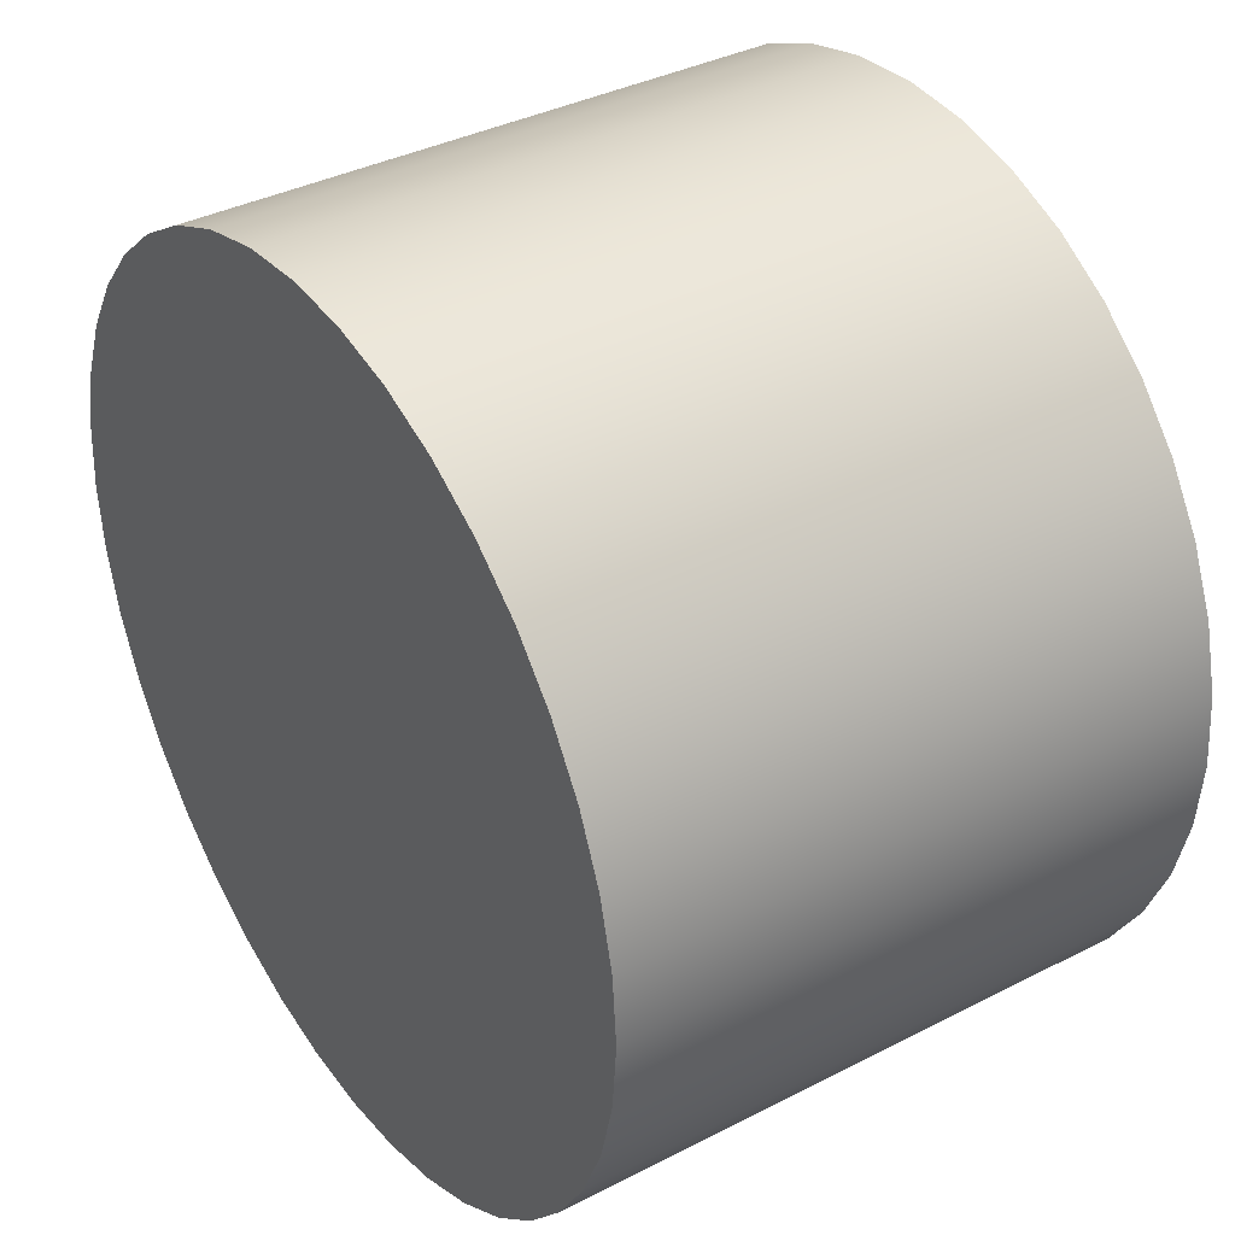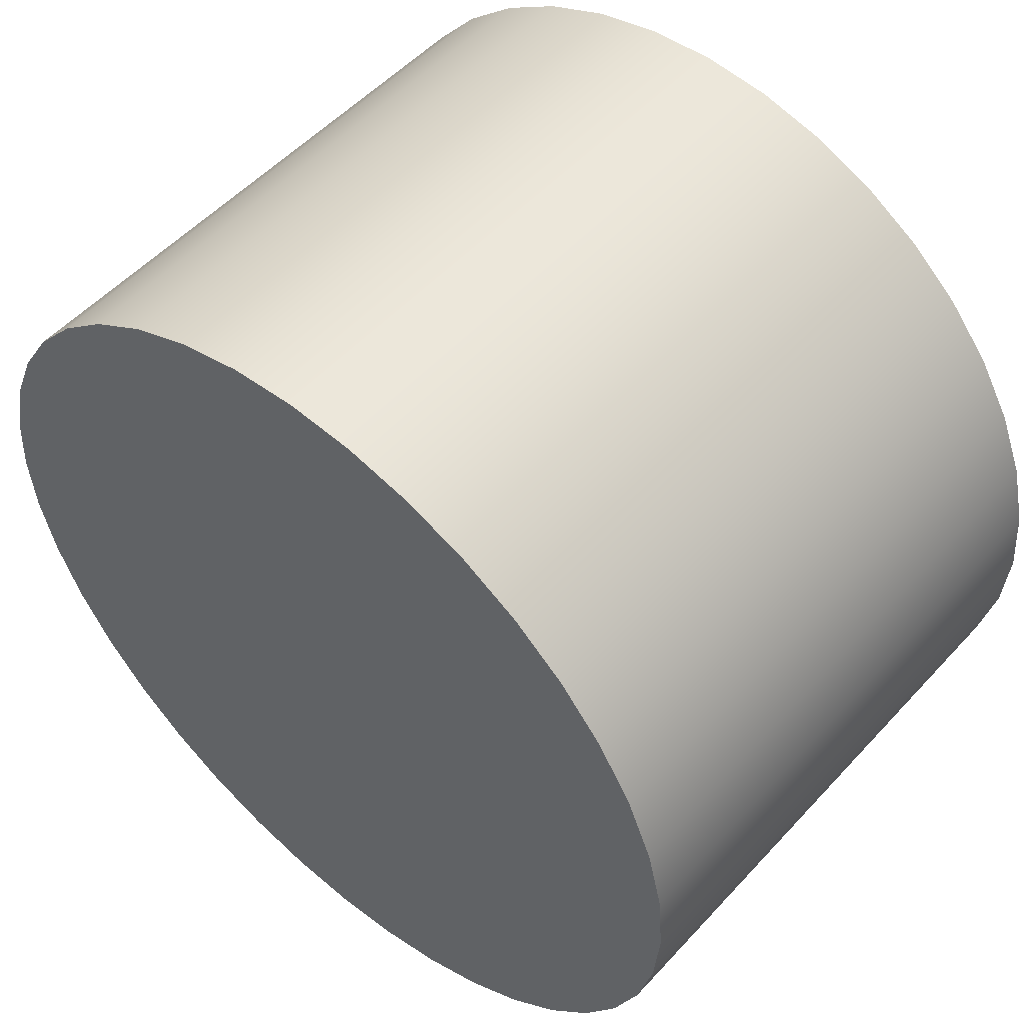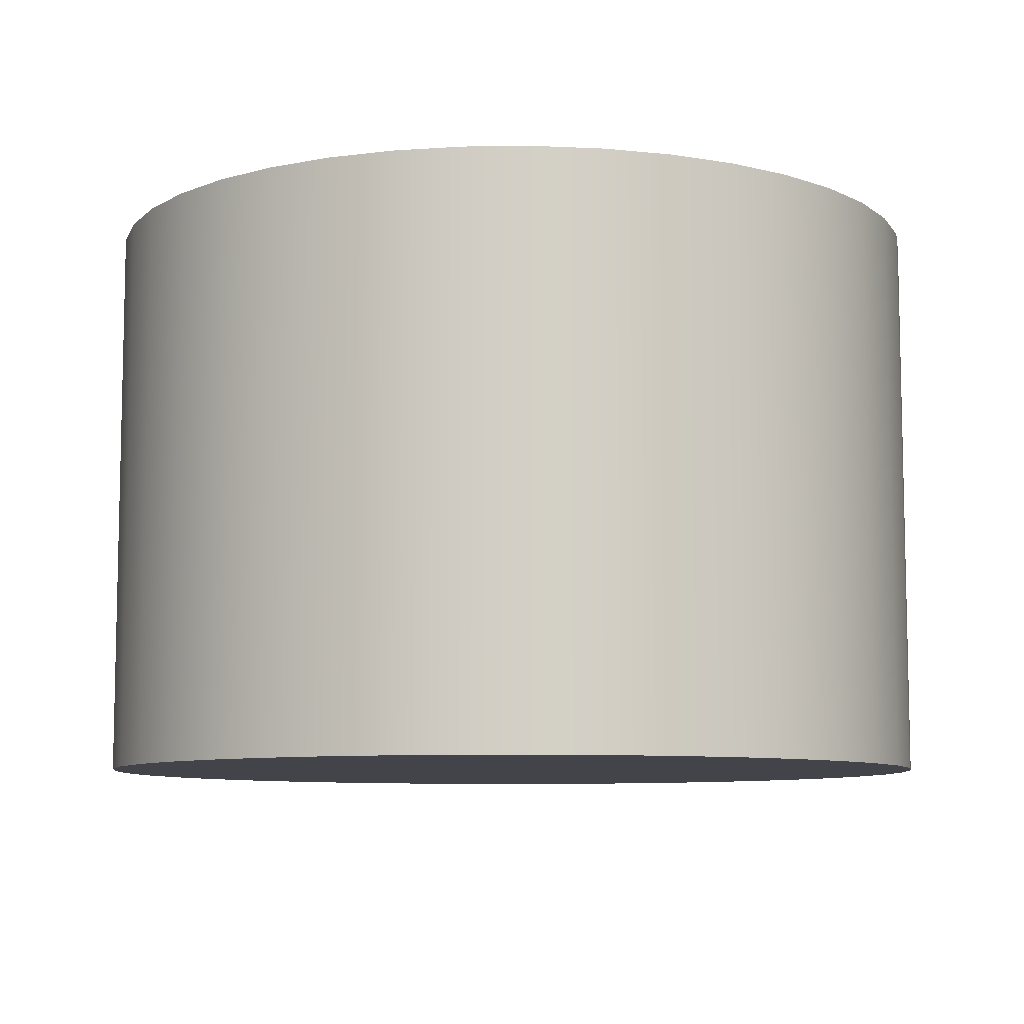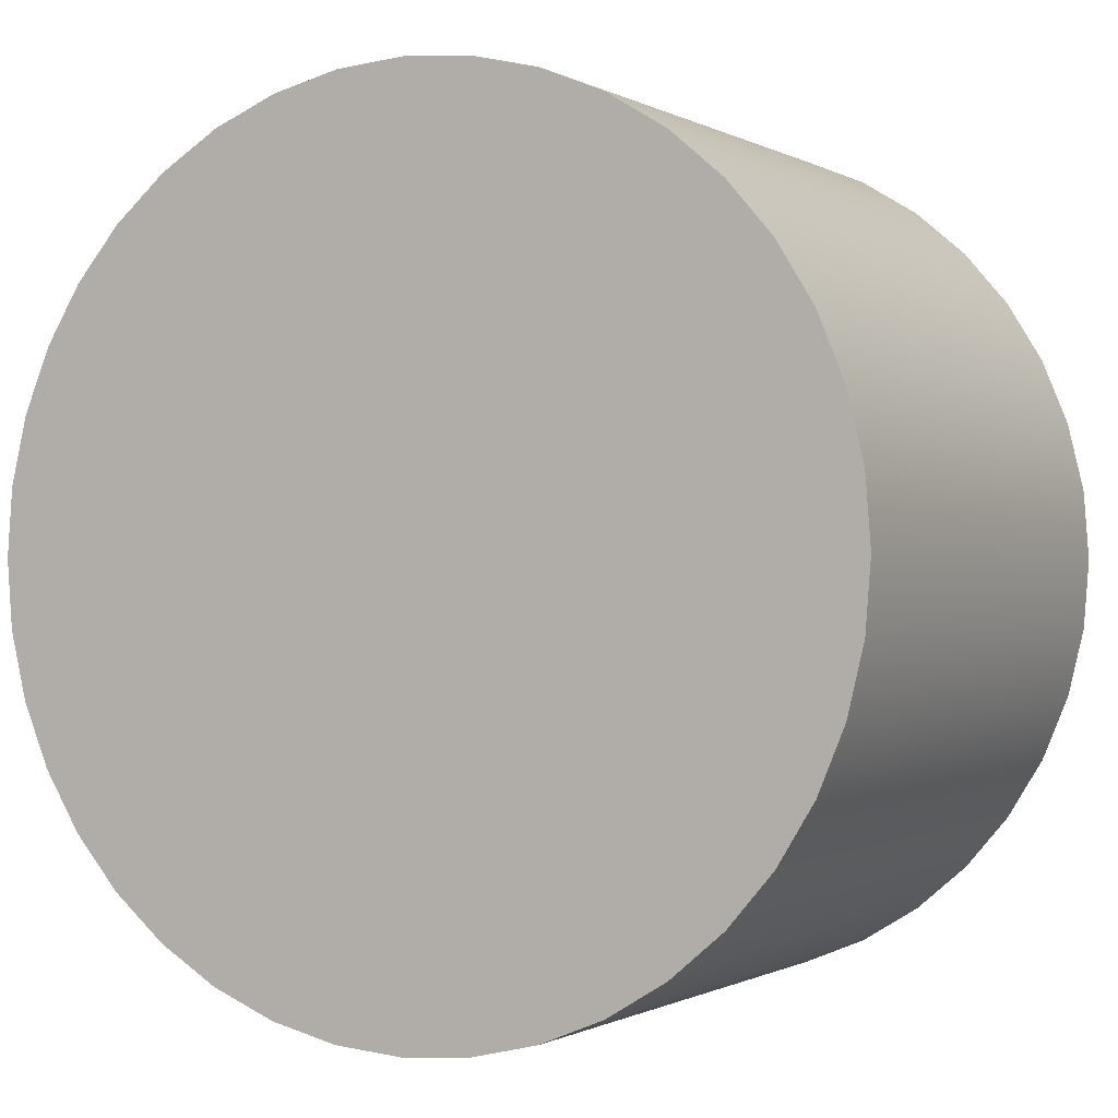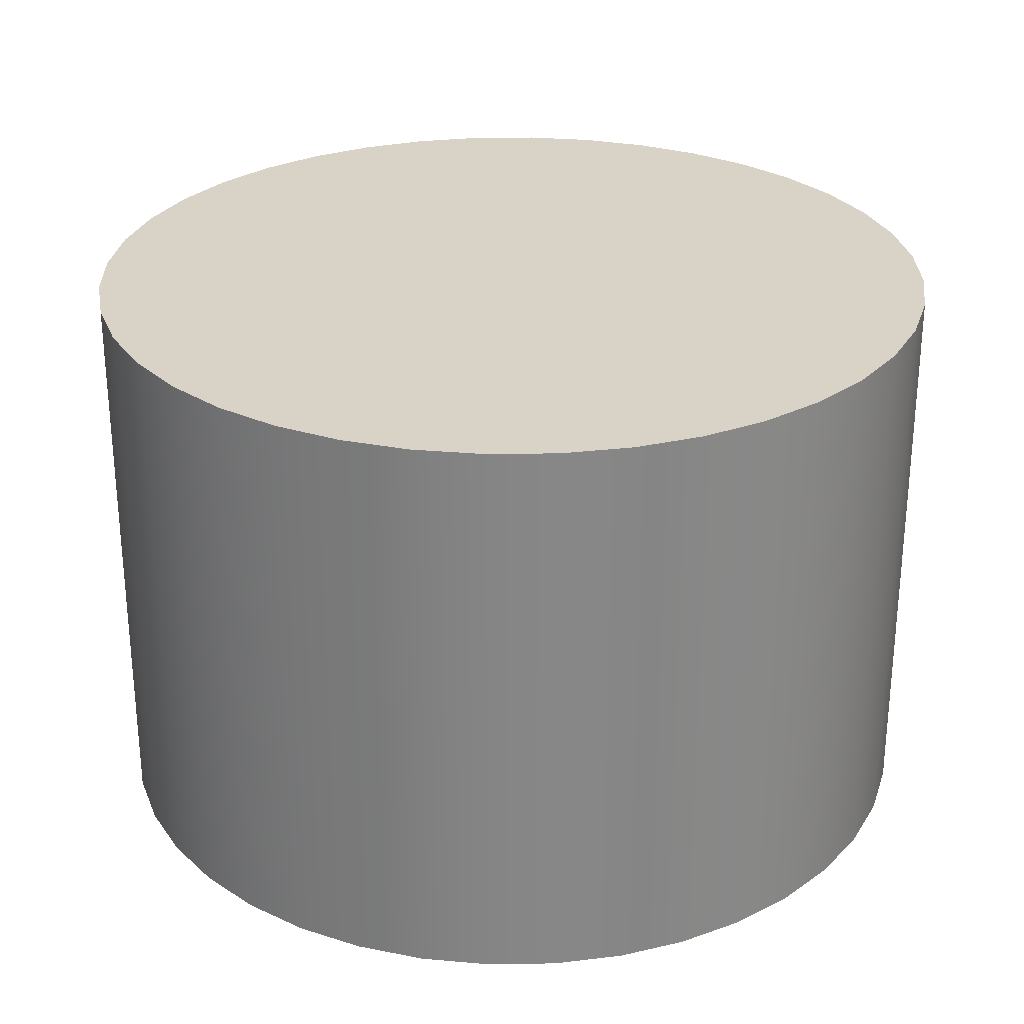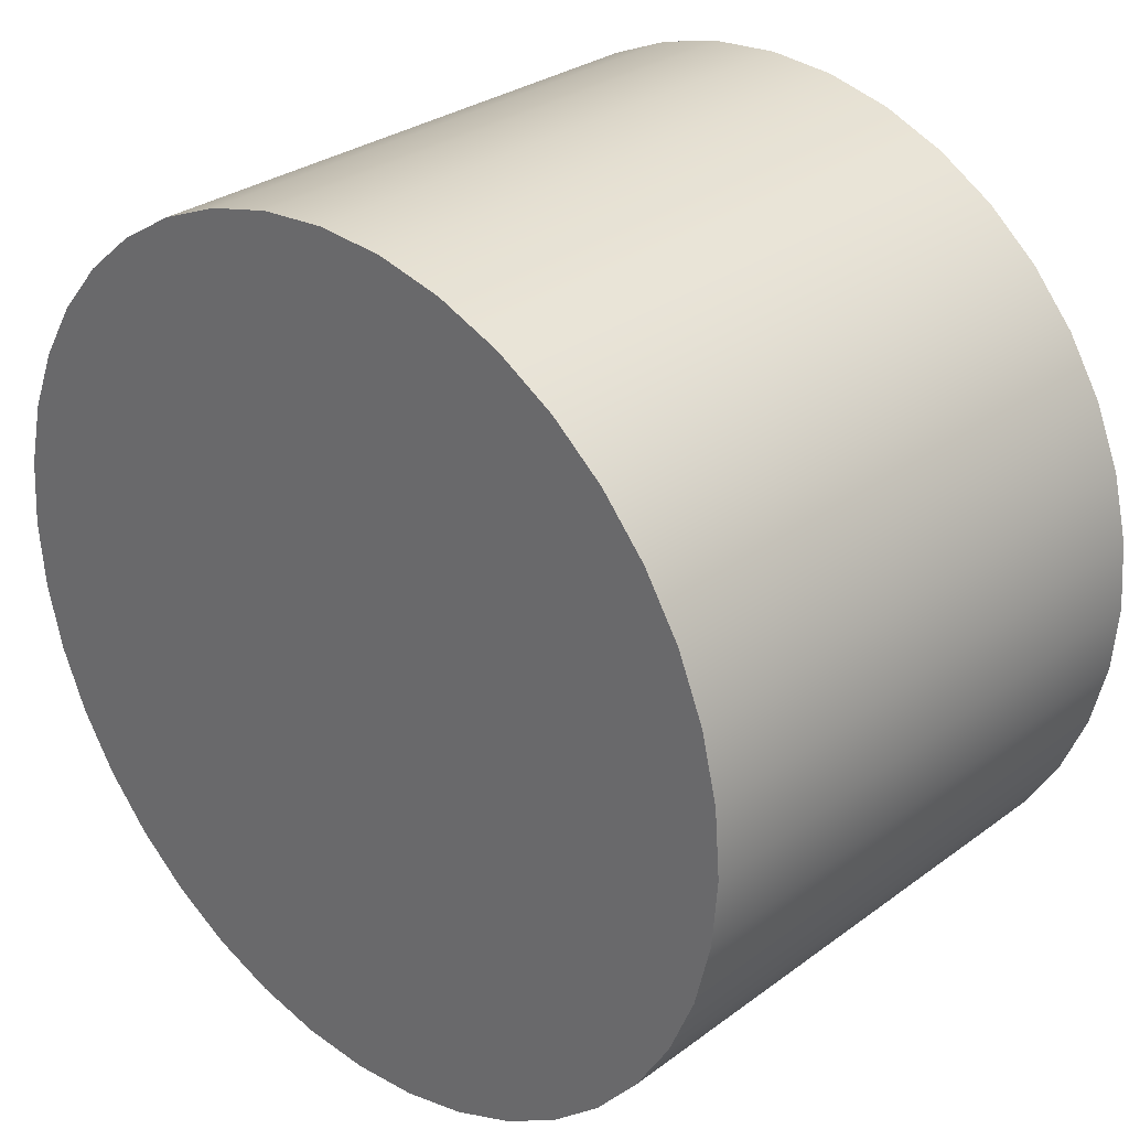
<metadata>
{"format":"obj","ext":"obj","renderer":"f3d","projection":"perspective","resolution":1024,"background":"white","views":[{"elev":37.0,"azim":56.4,"up":"+Y"},{"elev":52.4,"azim":-139.0,"up":"+Y"},{"elev":-8.4,"azim":60.2,"up":"+Z"},{"elev":-0.6,"azim":28.0,"up":"+Y"},{"elev":28.0,"azim":57.2,"up":"+Z"},{"elev":29.6,"azim":-137.2,"up":"+Y"}]}
</metadata>
<code>
g Body1
v -15 -0 20
v -14.82 2.347 20
v -14.27 4.635 20
v -13.37 6.81 20
v -12.14 8.817 20
v -10.61 10.61 20
v -8.817 12.14 20
v -6.81 13.37 20
v -4.635 14.27 20
v -2.347 14.82 20
v 0 15 20
v 2.347 14.82 20
v 4.635 14.27 20
v 6.81 13.37 20
v 8.817 12.14 20
v 10.61 10.61 20
v 12.14 8.817 20
v 13.37 6.81 20
v 14.27 4.635 20
v 14.82 2.347 20
v 15 0 20
v 14.82 -2.347 20
v 14.27 -4.635 20
v 13.37 -6.81 20
v 12.14 -8.817 20
v 10.61 -10.61 20
v 8.817 -12.14 20
v 6.81 -13.37 20
v 4.635 -14.27 20
v 2.347 -14.82 20
v 0 -15 20
v -2.347 -14.82 20
v -4.635 -14.27 20
v -6.81 -13.37 20
v -8.817 -12.14 20
v -10.61 -10.61 20
v -12.14 -8.817 20
v -13.37 -6.81 20
v -14.27 -4.635 20
v -14.82 -2.347 20
v -15 -0 0
v -14.82 -2.347 0
v -14.27 -4.635 0
v -13.37 -6.81 0
v -12.14 -8.817 0
v -10.61 -10.61 0
v -8.817 -12.14 0
v -6.81 -13.37 0
v -4.635 -14.27 0
v -2.347 -14.82 0
v 0 -15 0
v 2.347 -14.82 0
v 4.635 -14.27 0
v 6.81 -13.37 0
v 8.817 -12.14 0
v 10.61 -10.61 0
v 12.14 -8.817 0
v 13.37 -6.81 0
v 14.27 -4.635 0
v 14.82 -2.347 0
v 15 0 0
v 14.82 2.347 0
v 14.27 4.635 0
v 13.37 6.81 0
v 12.14 8.817 0
v 10.61 10.61 0
v 8.817 12.14 0
v 6.81 13.37 0
v 4.635 14.27 0
v 2.347 14.82 0
v 0 15 0
v -2.347 14.82 0
v -4.635 14.27 0
v -6.81 13.37 0
v -8.817 12.14 0
v -10.61 10.61 0
v -12.14 8.817 0
v -13.37 6.81 0
v -14.27 4.635 0
v -14.82 2.347 0
f 2 80 1
f 1 80 41
f 1 41 40
f 40 41 42
f 40 42 39
f 39 42 43
f 39 43 38
f 38 43 44
f 38 44 37
f 37 44 45
f 37 45 36
f 36 45 46
f 36 46 35
f 35 46 47
f 35 47 34
f 34 47 48
f 34 48 33
f 33 48 49
f 33 49 32
f 32 49 50
f 32 50 31
f 31 50 51
f 31 51 30
f 30 51 52
f 30 52 29
f 29 52 53
f 29 53 28
f 28 53 54
f 28 54 27
f 27 54 55
f 27 55 26
f 26 55 56
f 26 56 25
f 25 56 57
f 25 57 24
f 24 57 58
f 24 58 23
f 23 58 59
f 23 59 22
f 22 59 60
f 22 60 21
f 21 60 61
f 21 61 20
f 20 61 62
f 20 62 19
f 19 62 63
f 19 63 18
f 18 63 64
f 18 64 17
f 17 64 65
f 17 65 16
f 16 65 66
f 16 66 15
f 15 66 67
f 15 67 14
f 14 67 68
f 14 68 13
f 13 68 69
f 13 69 12
f 12 69 70
f 12 70 11
f 11 70 71
f 11 71 10
f 10 71 72
f 10 72 9
f 9 72 73
f 9 73 8
f 8 73 74
f 8 74 7
f 7 74 75
f 7 75 6
f 6 75 76
f 6 76 5
f 5 76 77
f 5 77 4
f 4 77 78
f 4 78 3
f 3 78 79
f 3 79 2
f 2 79 80
f 40 22 1
f 1 22 21
f 1 21 2
f 2 21 20
f 2 20 3
f 3 20 19
f 3 19 4
f 4 19 18
f 4 18 5
f 5 18 17
f 5 17 6
f 6 17 16
f 6 16 7
f 7 16 15
f 7 15 8
f 8 15 14
f 8 14 9
f 9 14 13
f 9 13 10
f 10 13 12
f 10 12 11
f 22 40 23
f 23 40 39
f 23 39 24
f 24 39 38
f 24 38 25
f 25 38 37
f 25 37 26
f 26 37 36
f 26 36 27
f 27 36 35
f 27 35 28
f 28 35 34
f 28 34 29
f 29 34 33
f 29 33 30
f 30 33 32
f 30 32 31
f 80 62 41
f 41 62 61
f 41 61 42
f 42 61 60
f 42 60 43
f 43 60 59
f 43 59 44
f 44 59 58
f 44 58 45
f 45 58 57
f 45 57 46
f 46 57 56
f 46 56 47
f 47 56 55
f 47 55 48
f 48 55 54
f 48 54 49
f 49 54 53
f 49 53 50
f 50 53 52
f 50 52 51
f 62 80 63
f 63 80 79
f 63 79 64
f 64 79 78
f 64 78 65
f 65 78 77
f 65 77 66
f 66 77 76
f 66 76 67
f 67 76 75
f 67 75 68
f 68 75 74
f 68 74 69
f 69 74 73
f 69 73 70
f 70 73 72
f 70 72 71

</code>
